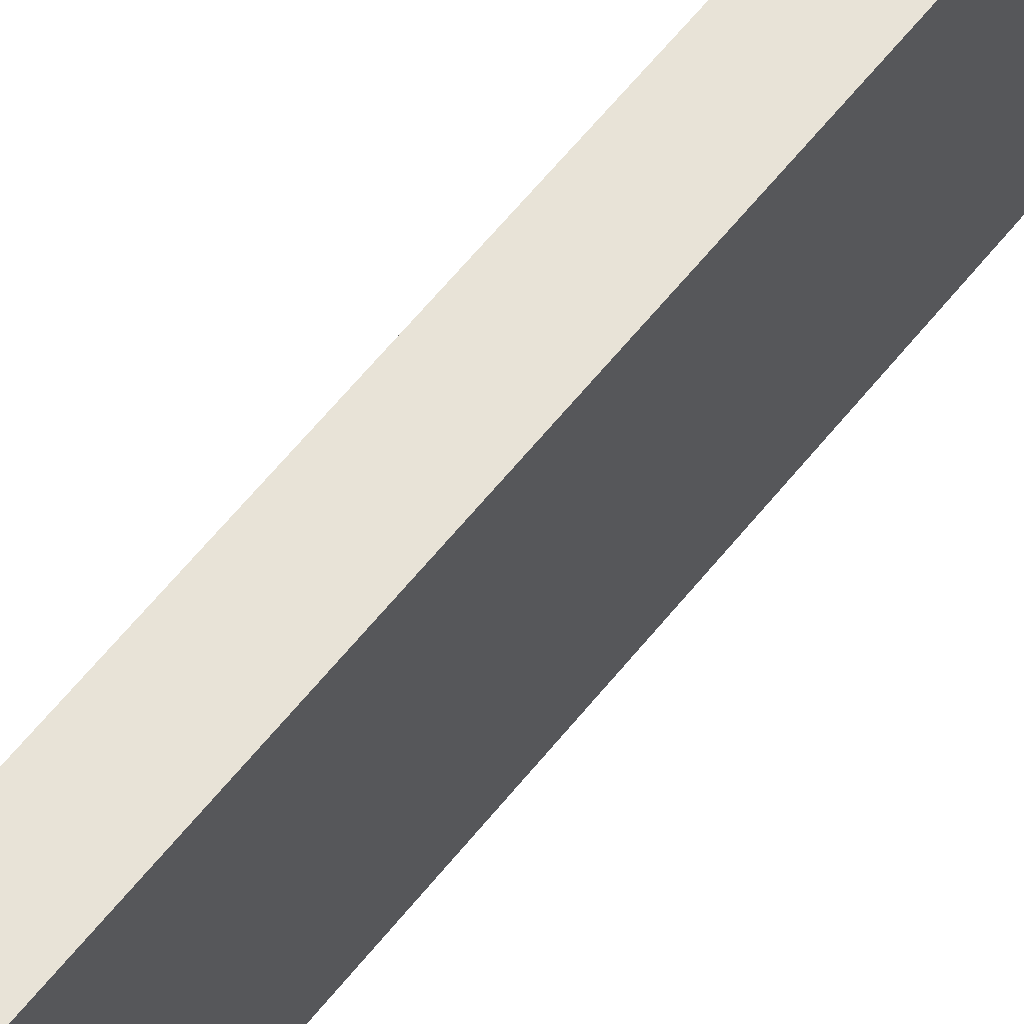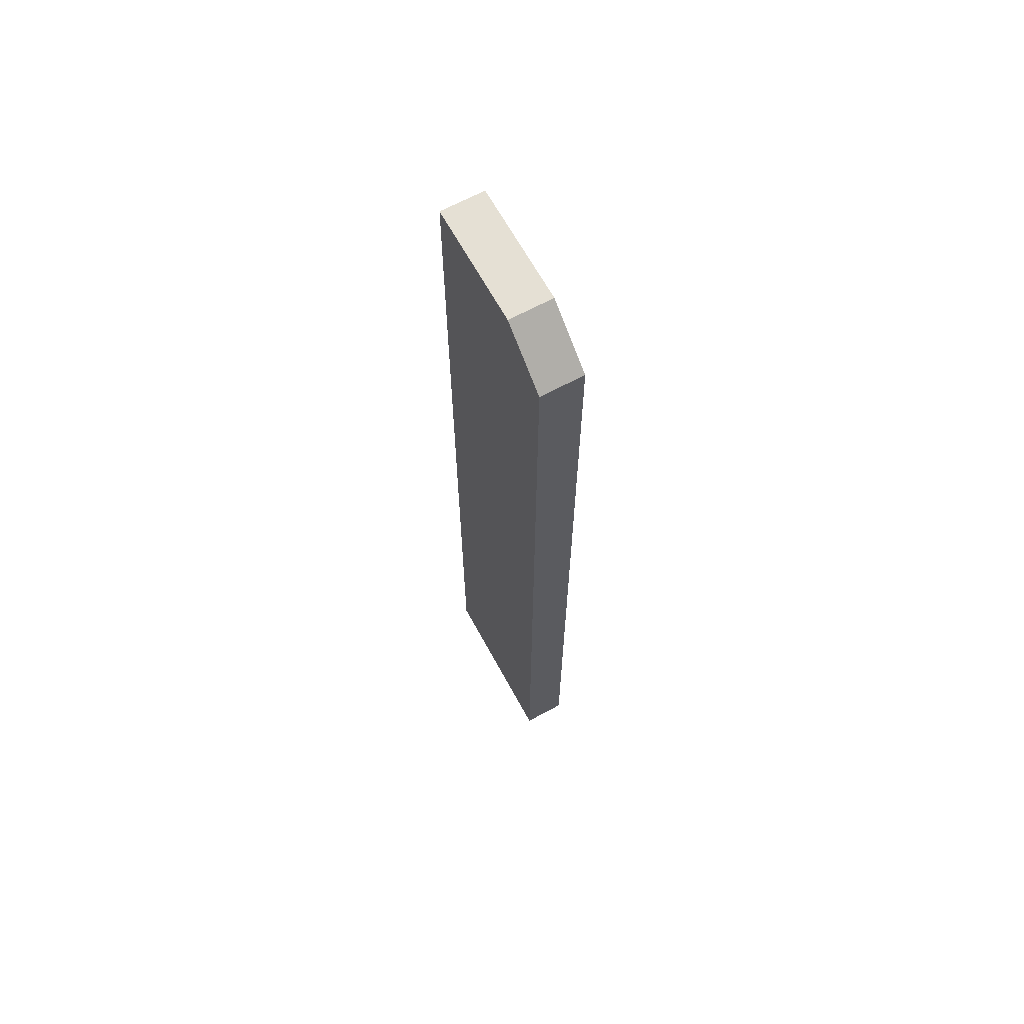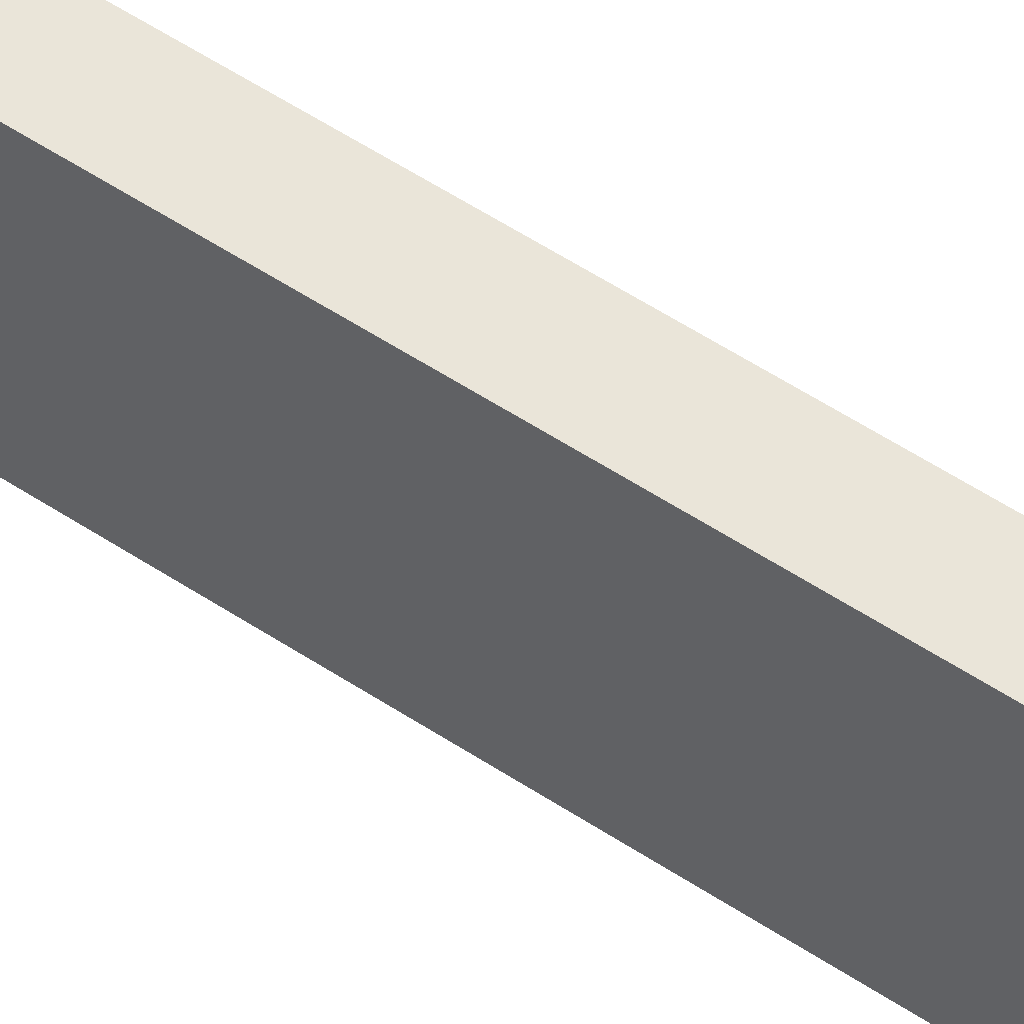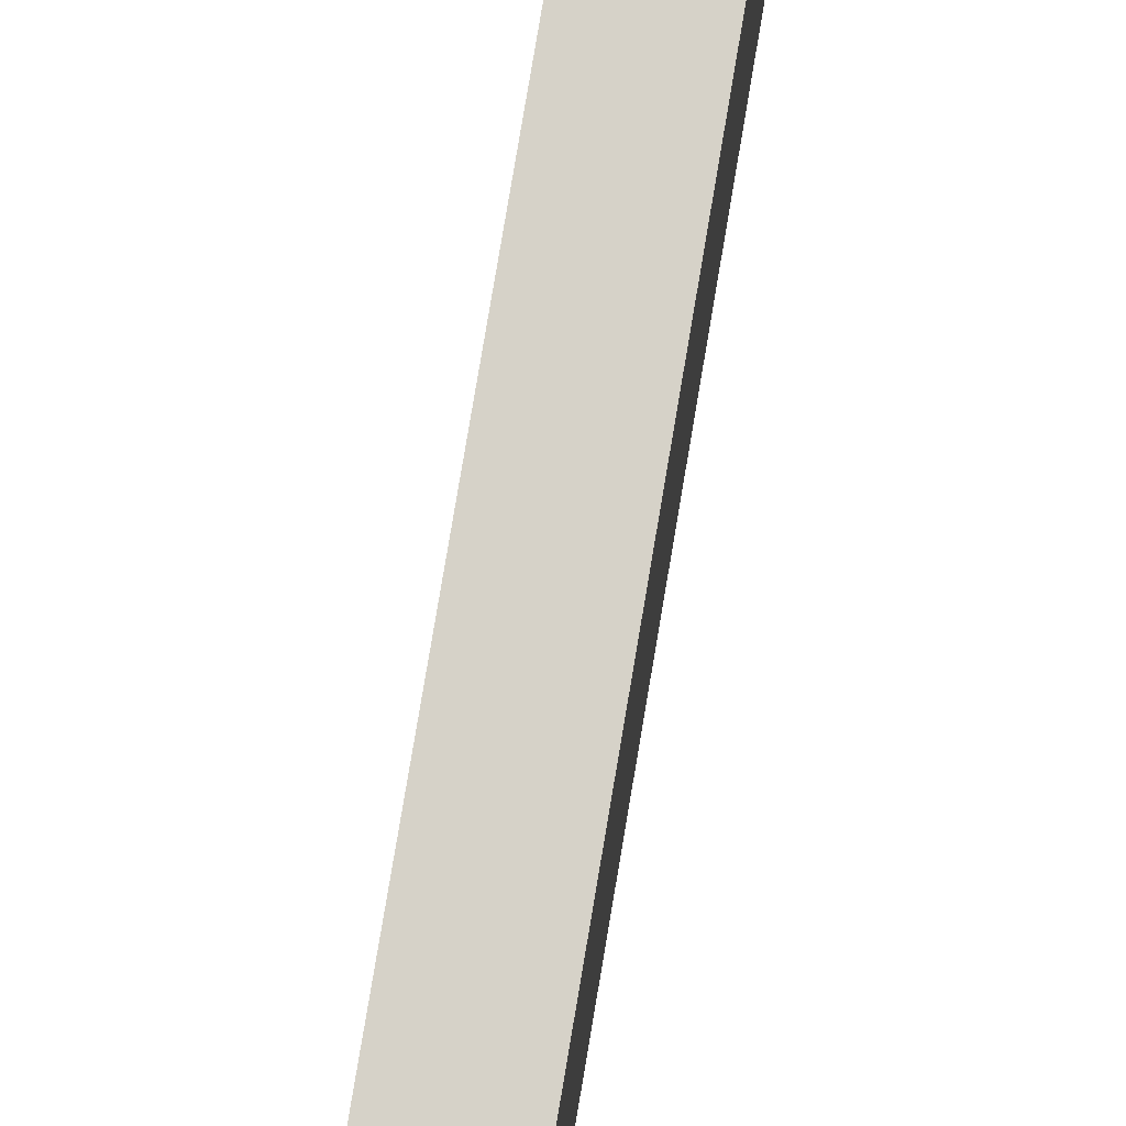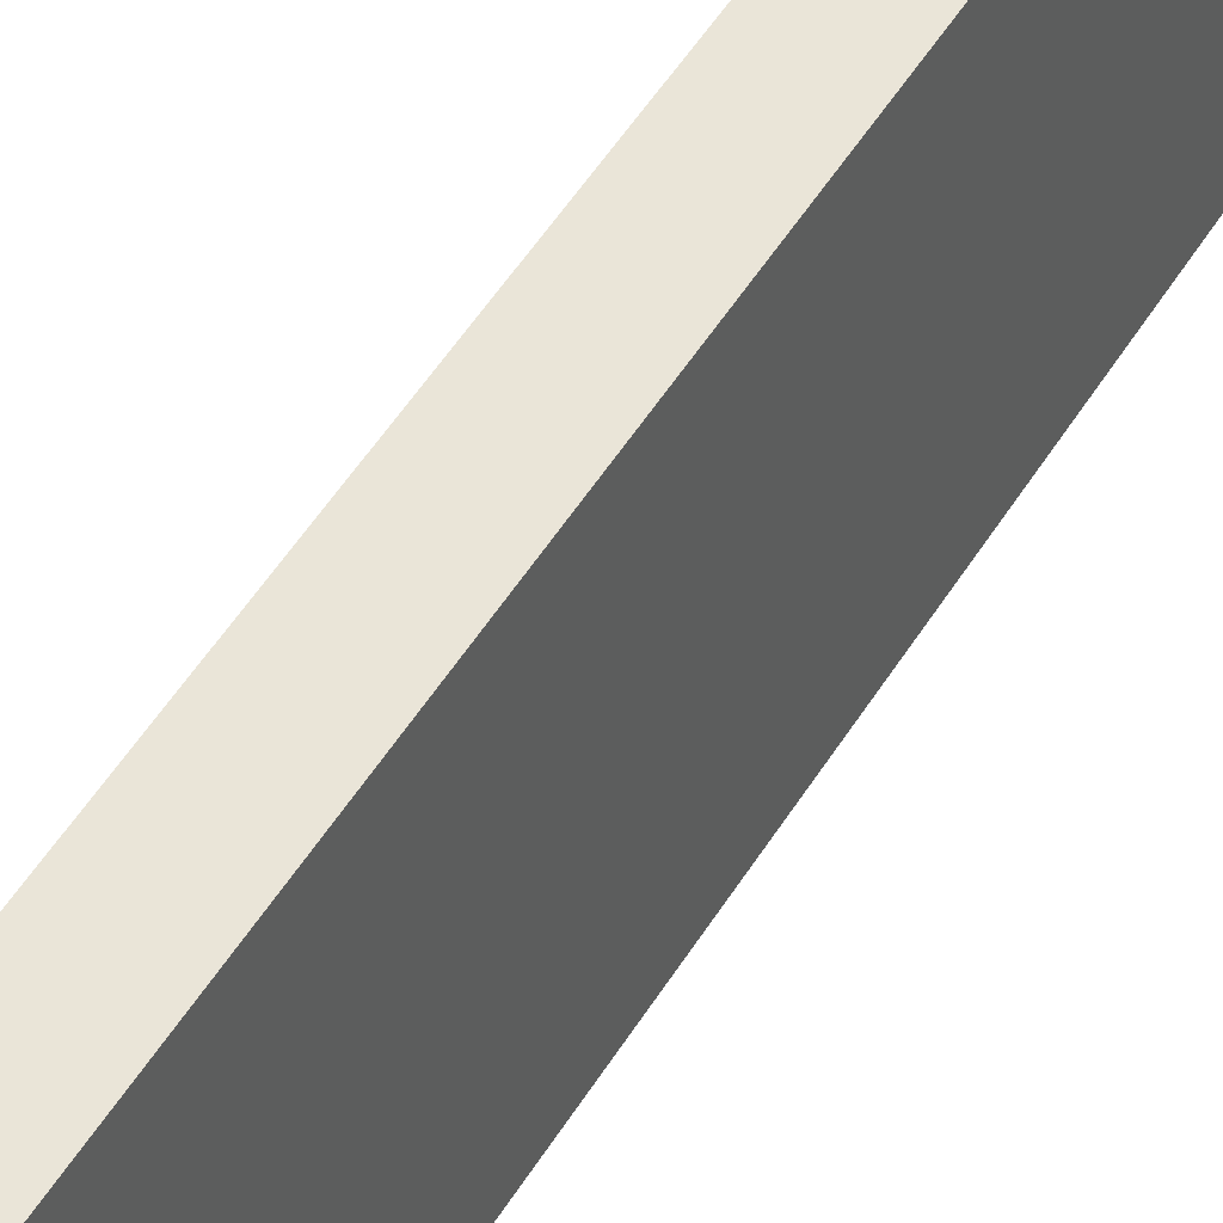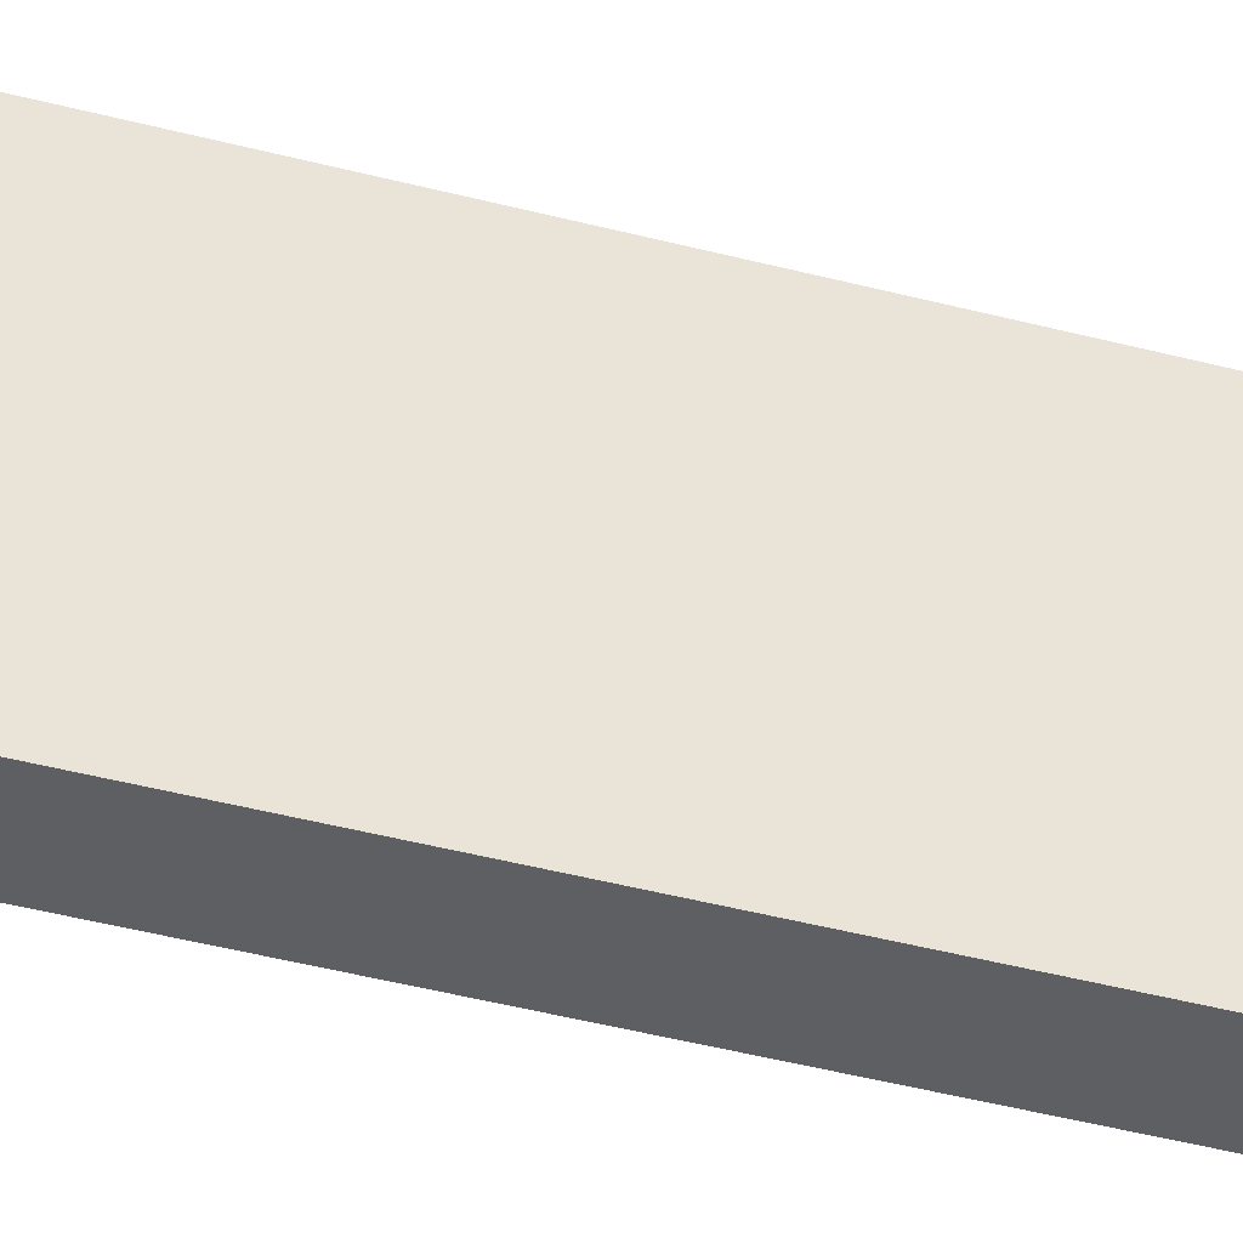
<metadata>
{"format":"obj","ext":"obj","renderer":"f3d","projection":"perspective","resolution":1024,"background":"white","views":[{"elev":62.0,"azim":-141.4,"up":"+Z"},{"elev":65.8,"azim":151.4,"up":"+Y"},{"elev":58.4,"azim":124.0,"up":"+Z"},{"elev":77.7,"azim":9.5,"up":"+Z"},{"elev":44.7,"azim":28.1,"up":"+Z"},{"elev":-40.3,"azim":71.7,"up":"+Z"}]}
</metadata>
<code>
g pb_Mesh316708
v 0 -78 4
v -4 -78 4
v 0 8 4
v -4 8 4
v -4 -78 -12
v 0 -78 -12
v -4 4 -12
v 0 4 -12
v -4 -78 4
v -4 -78 -4
v -4 8 -7
v -4 8 4
v -4 -78 -12
v -4 4 -12
v 0 4 -12
v 0 -78 -4
v 0 8 -7
v 0 -78 -12
v 0 -78 4
v 0 8 4
v -4 8 -7
v 0 8 -7
v 0 8 4
v -4 8 4
v -4 4 -12
v 0 4 -12
v 0 8 -7
v -4 8 -7
g pb_Mesh316708_0
g pb_Mesh316708_1
f 3 2 1
f 3 4 2
f 7 6 5
f 7 8 6
f 11 10 9
f 11 9 12
f 14 13 10
f 14 10 11
f 17 16 15
f 16 18 15
f 20 19 17
f 19 16 17
f 23 22 21
f 23 21 24
f 27 26 25
f 27 25 28

</code>
